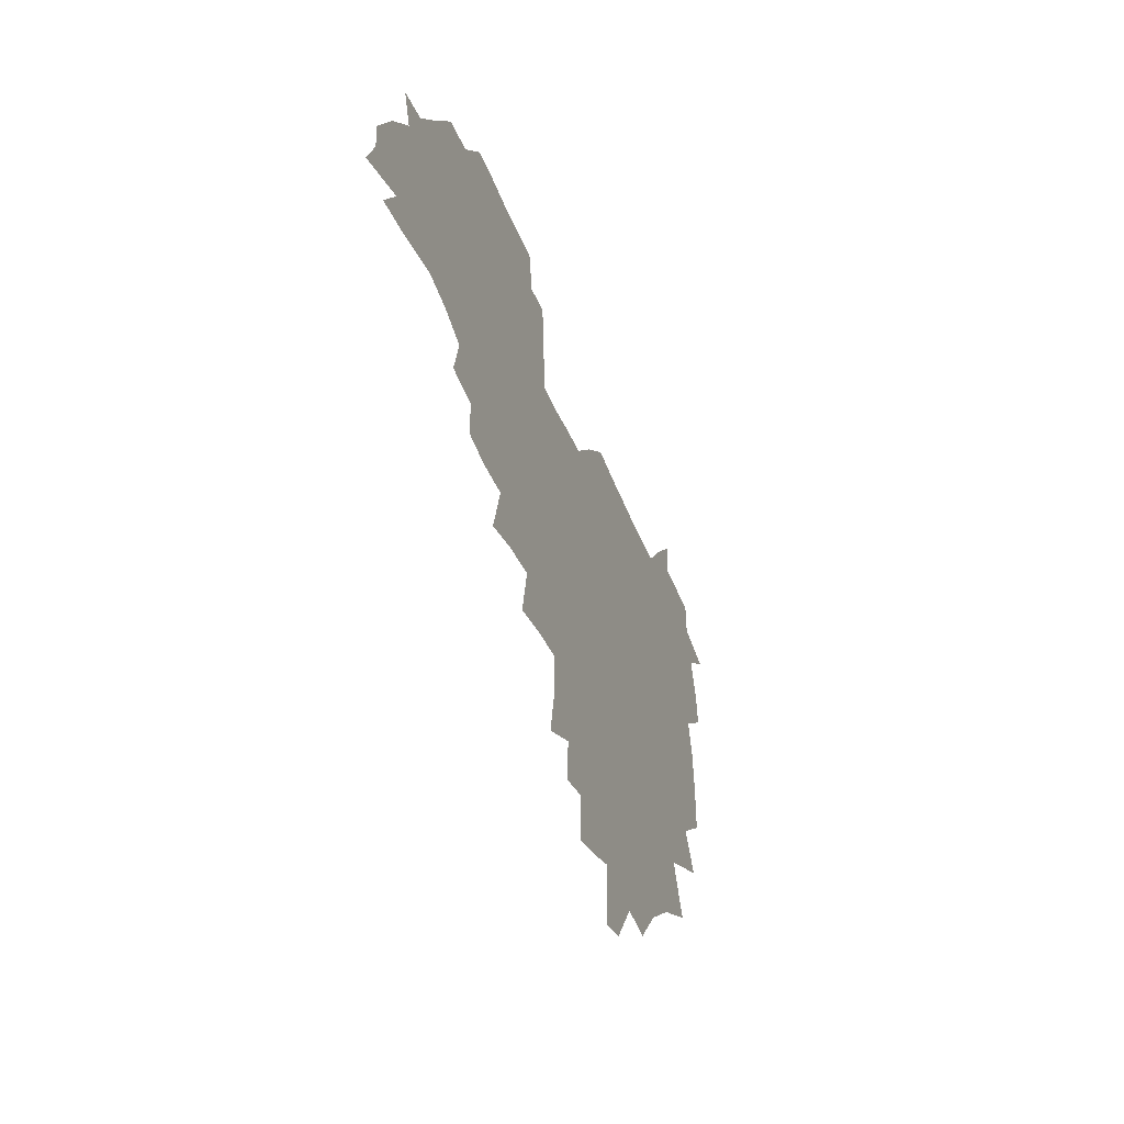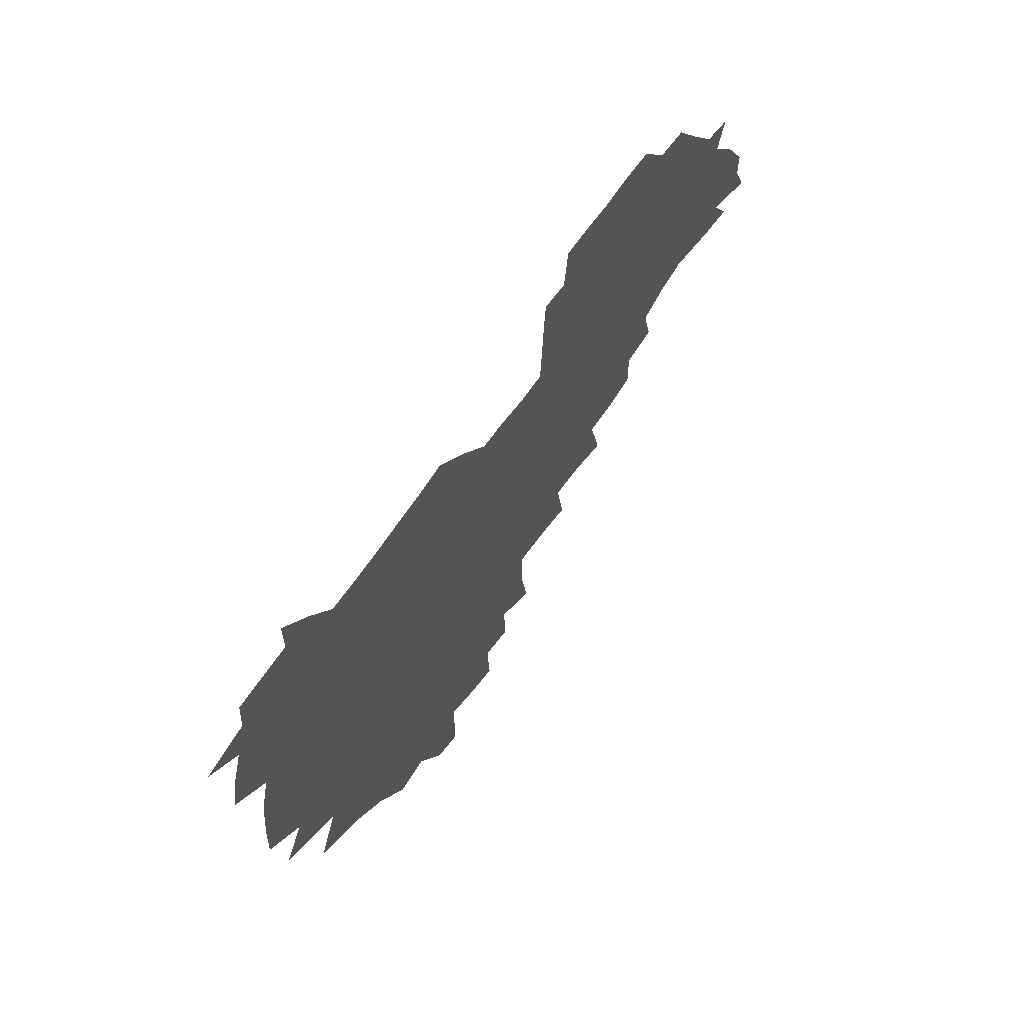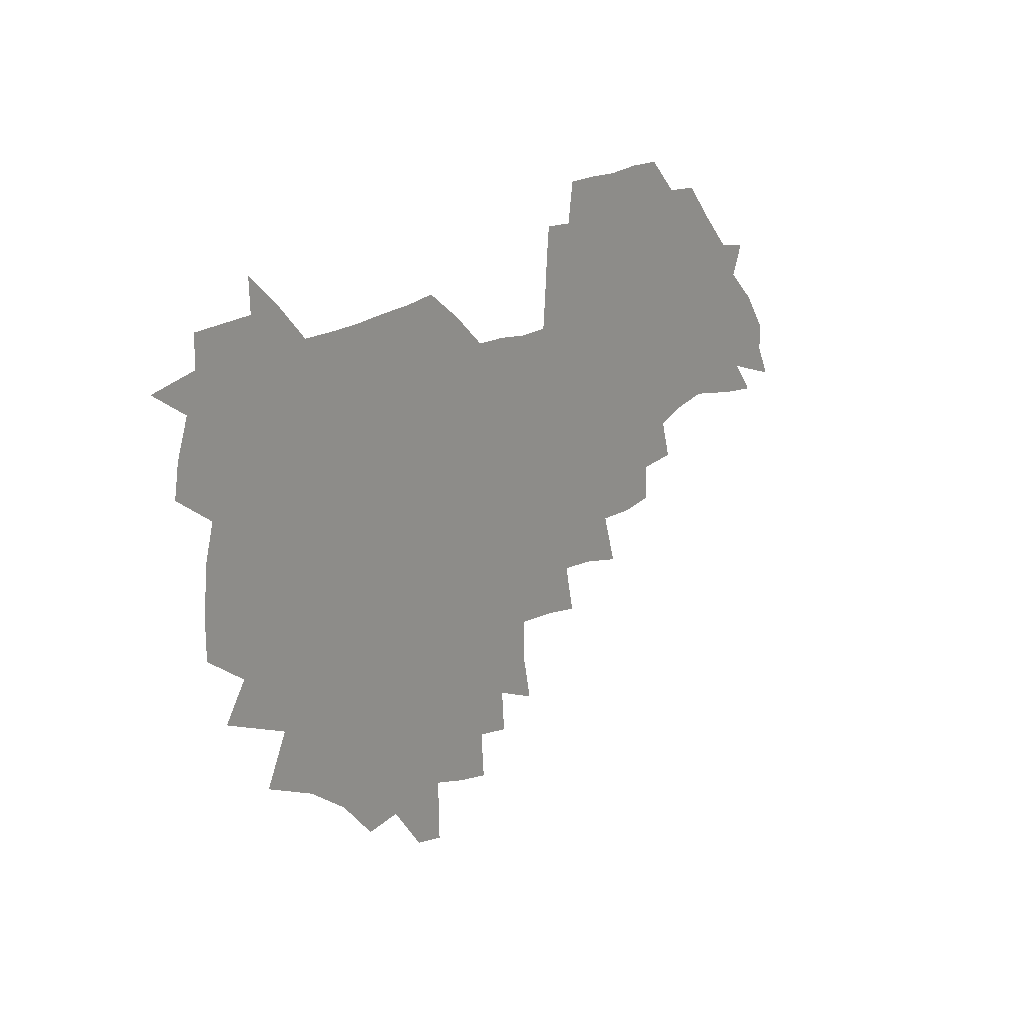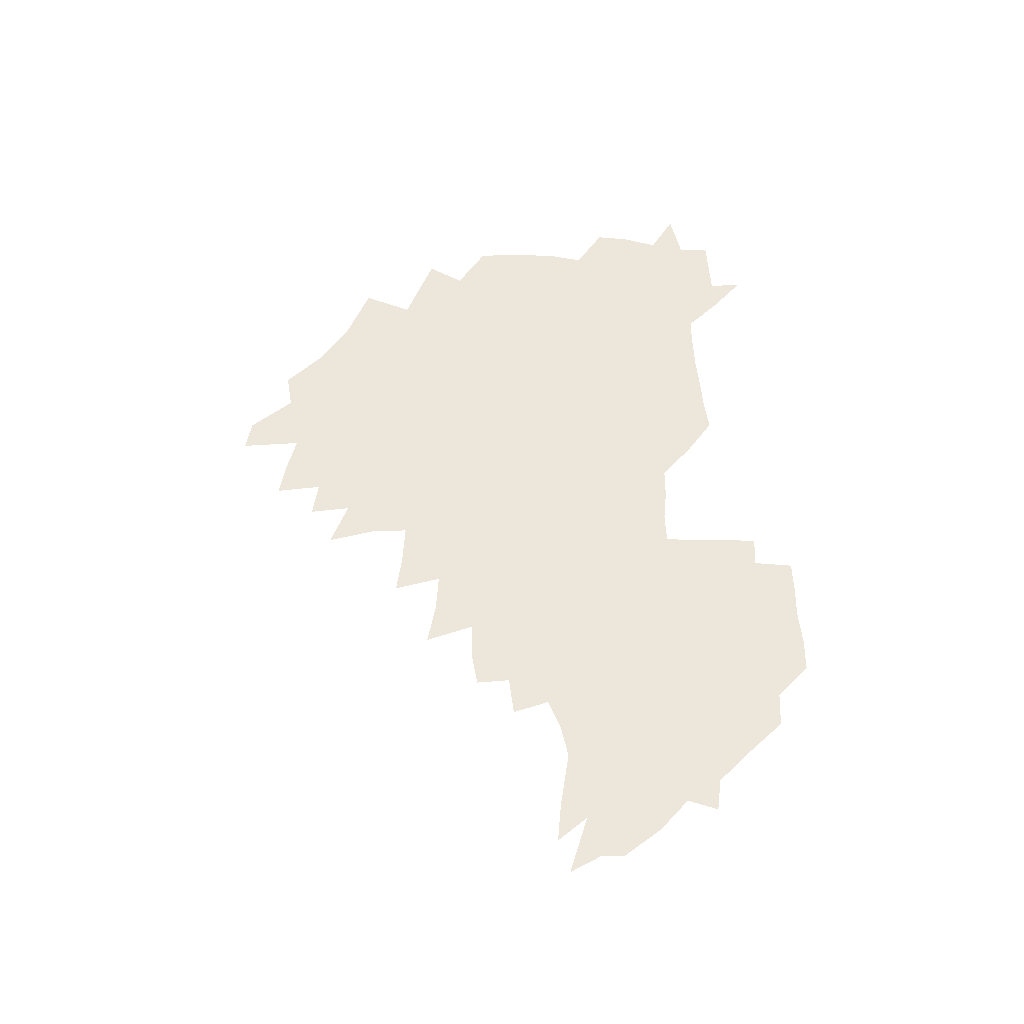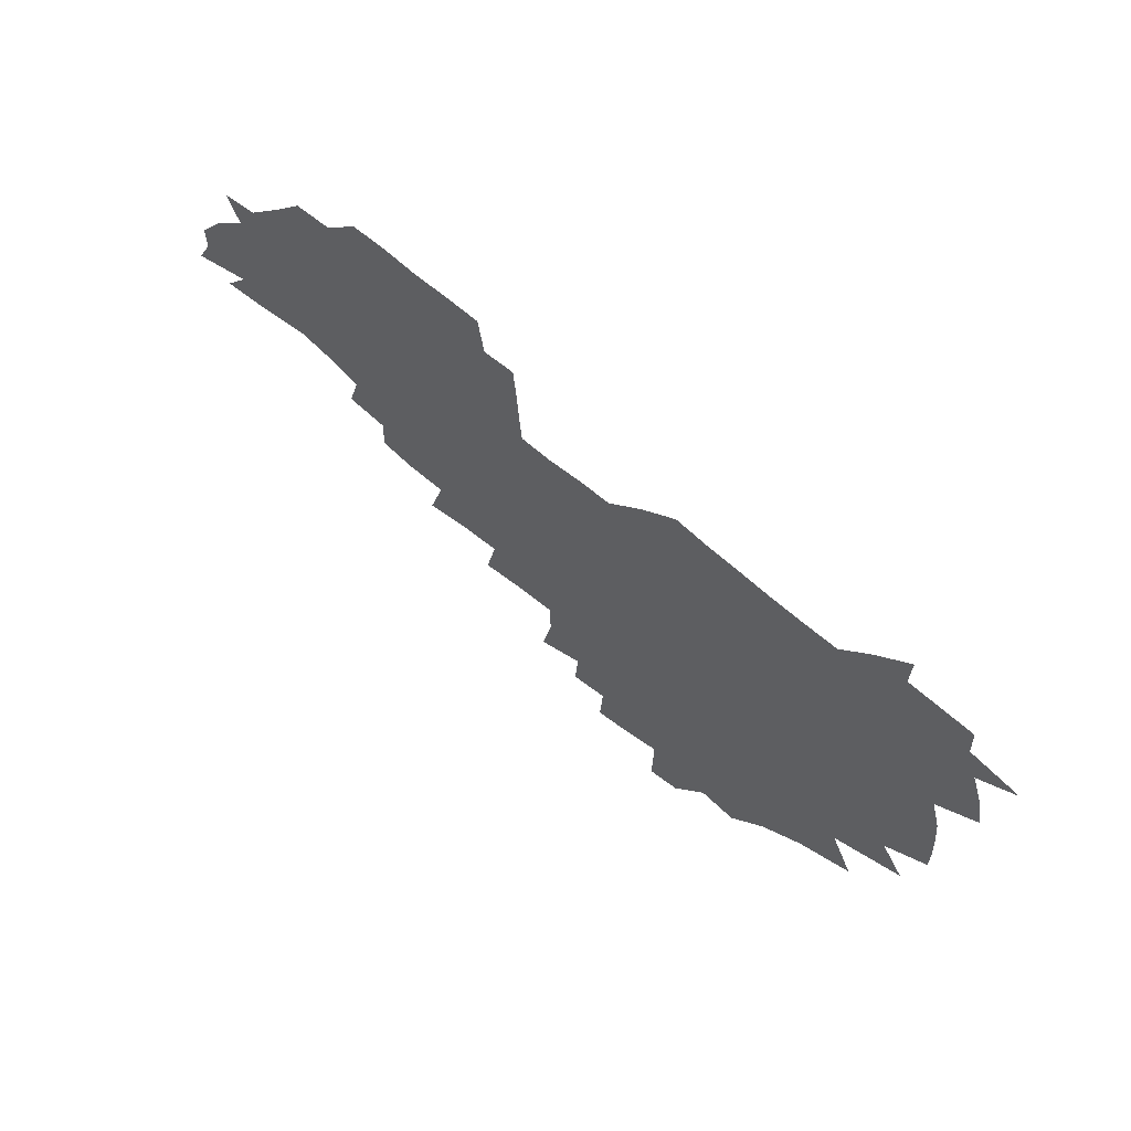
<metadata>
{"format":"obj","ext":"obj","renderer":"f3d","projection":"perspective","resolution":1024,"background":"white","views":[{"elev":-41.7,"azim":109.4,"up":"+Y"},{"elev":59.3,"azim":-57.7,"up":"+Y"},{"elev":20.7,"azim":-51.0,"up":"+Y"},{"elev":54.0,"azim":86.9,"up":"+Z"},{"elev":64.3,"azim":-138.2,"up":"+Y"}]}
</metadata>
<code>
v 207 264.8 0
v 215.8 221.9 0
v 218.2 236.4 0
v 223.8 252.8 0
v 229 268.9 0
v 229.7 283 0
v 227.2 152.8 0
v 227.2 165.7 0
v 228 178.9 0
v 229.4 192.7 0
v 233.7 208.4 0
v 236.4 223.7 0
v 237.3 238.4 0
v 239.8 253.7 0
v 242.6 269 0
v 243.6 283.2 0
v 235.7 122.6 0
v 246.1 138.5 0
v 250.2 152.8 0
v 250.9 166.4 0
v 249.2 180.3 0
v 249.4 194.5 0
v 250.1 208.9 0
v 253.7 224.4 0
v 253.3 238.9 0
v 254.2 253.6 0
v 255.7 268.2 0
v 258.3 283.4 0
v 257.8 298.7 0
v 256.7 85.85 0
v 267 107.8 0
v 268.5 123.6 0
v 275.1 139.6 0
v 278 153.7 0
v 274.1 167.3 0
v 269.9 181.2 0
v 266.2 195.2 0
v 268.2 209.8 0
v 269.8 224.5 0
v 269.8 239.1 0
v 270.8 253.9 0
v 272.2 268.6 0
v 273.2 283.3 0
v 281 73.84 0
v 287.5 94.57 0
v 288.1 109.7 0
v 289.5 125 0
v 292.1 140.3 0
v 291.6 153.8 0
v 293.4 167.8 0
v 289.3 181.7 0
v 286.2 195.9 0
v 285.5 210.2 0
v 284 224.6 0
v 285 239 0
v 285.2 253.5 0
v 286.5 267.9 0
v 300.1 59.2 0
v 303.3 80.09 0
v 302.9 94.78 0
v 304.3 110.7 0
v 305.5 125.7 0
v 307.3 140.8 0
v 306.4 154.1 0
v 308.2 168.1 0
v 308 181.6 0
v 304.5 195.9 0
v 303.9 210 0
v 302.6 224.4 0
v 301.2 238.9 0
v 301.4 253.2 0
v 301.4 267.4 0
v 315.9 40.73 0
v 317.9 64.17 0
v 318.3 80.85 0
v 318.5 96.12 0
v 319.1 111.2 0
v 320 126.1 0
v 322 141.7 0
v 322.8 155.5 0
v 321.8 168.4 0
v 321.7 182.1 0
v 321.5 195.8 0
v 320.2 209.9 0
v 320.4 223.9 0
v 318.3 238.5 0
v 317.2 253 0
v 316.4 267.4 0
v 332.3 42.64 0
v 332.9 66.33 0
v 333.2 82.36 0
v 333.1 96.88 0
v 334.4 113.3 0
v 334.5 127.1 0
v 334.8 140.8 0
v 335.1 154.9 0
v 336.2 169.2 0
v 335.8 182.3 0
v 335.4 195.9 0
v 334.3 210 0
v 333.9 224.2 0
v 333.5 238.4 0
v 332.9 252.7 0
v 330.8 268.2 0
v 347 21.96 0
v 346.8 47.25 0
v 346.9 65.99 0
v 347.1 82.89 0
v 347.1 97.02 0
v 347.7 113 0
v 347.8 126.1 0
v 348.3 140.9 0
v 348.6 155.5 0
v 348.8 169.4 0
v 348.8 182.5 0
v 348.5 196.2 0
v 348.1 210.2 0
v 347.4 224.4 0
v 347.8 238.5 0
v 347 252.9 0
v 345.6 268.6 0
v 360.9 18.45 0
v 360.5 46.34 0
v 361.1 62.46 0
v 360.9 81.31 0
v 361 97 0
v 361.2 112 0
v 361.5 126.3 0
v 361.8 140.5 0
v 362 154.7 0
v 362.2 168.6 0
v 362.1 182.6 0
v 362.1 196.4 0
v 361.9 210.5 0
v 361.9 224.5 0
v 361.6 239.1 0
v 360.8 253.8 0
v 360.2 270.1 0
v 361 286 0
v 376.5 41.02 0
v 375.6 61.22 0
v 374.7 81.35 0
v 375.1 95.54 0
v 375.2 110.3 0
v 375.2 125.5 0
v 375.9 139.2 0
v 376 153.7 0
v 375.7 168.9 0
v 375.8 182.6 0
v 375.9 196.5 0
v 375.8 210.6 0
v 375.8 224.9 0
v 376.4 240.9 0
v 376.4 256.9 0
v 392.2 37.14 0
v 390.7 58.4 0
v 389.5 78.05 0
v 389.4 93.85 0
v 389.4 109.2 0
v 389.7 123.8 0
v 390.6 137.8 0
v 390.6 152.4 0
v 389.3 168.8 0
v 389.4 182.6 0
v 389.7 196.5 0
v 389.9 210.6 0
v 390.2 225 0
v 391.4 242.2 0
v 406.9 54.84 0
v 405.6 73.84 0
v 404 92.03 0
v 405.2 106.6 0
v 405.3 121.7 0
v 405.9 136.3 0
v 405.3 151.8 0
v 404.8 167 0
v 404.1 182 0
v 403.8 196.5 0
v 404 210.5 0
v 404.3 224.5 0
v 405.8 241.5 0
v 425.6 64.5 0
v 421.2 86.72 0
v 421.5 103.7 0
v 422.9 118.3 0
v 420.9 135.9 0
v 420.6 150.8 0
v 419.4 166.8 0
v 418.7 181.6 0
v 417.9 196.5 0
v 418 210.5 0
v 418.6 224.6 0
v 420 239.3 0
v 440.1 101.6 0
v 437.7 119.9 0
v 437.1 134.7 0
v 435.6 150.6 0
v 433.9 166.9 0
v 433.5 181.2 0
v 431.8 196.6 0
v 432.9 210.5 0
v 432.7 224.4 0
v 434.5 239.2 0
v 435.7 253.5 0
v 436.7 270.3 0
v 438 284.2 0
v 457.5 98.09 0
v 452.8 120.1 0
v 451.8 135.7 0
v 450.2 151.5 0
v 448.7 167 0
v 447.9 181.6 0
v 446.7 196.3 0
v 447.4 210.2 0
v 446.6 224.2 0
v 448 238.4 0
v 449.2 252.9 0
v 450.7 268.4 0
v 451.9 283 0
v 454.5 301 0
v 470.5 118 0
v 466.9 136.4 0
v 465.1 152 0
v 462.7 168.2 0
v 462.1 182.3 0
v 462.2 196.4 0
v 461.1 210.6 0
v 459.5 224 0
v 463.2 239.2 0
v 464.6 253.9 0
v 464.7 267.9 0
v 466.2 282.8 0
v 469.2 300.9 0
v 489.3 113.2 0
v 482.6 136 0
v 480.3 152.5 0
v 479.3 167.4 0
v 477.4 182.5 0
v 477.3 196.6 0
v 477.2 210.8 0
v 477.1 225.1 0
v 478.7 239.7 0
v 478.8 253.8 0
v 480.3 268.6 0
v 481.8 283.8 0
v 483.9 299.9 0
v 500 135 0
v 496.6 152.7 0
v 494.1 168.4 0
v 492.6 182.9 0
v 492.3 197 0
v 492.7 211.1 0
v 492.6 225.2 0
v 493.5 239.6 0
v 494.3 254 0
v 497 269.5 0
v 497.1 283.8 0
v 500.2 300.8 0
v 515.3 137 0
v 514.8 152.8 0
v 510.6 169.2 0
v 509 183.5 0
v 505.7 197.9 0
v 506 211.1 0
v 508.5 225.6 0
v 508.2 239.5 0
v 509.3 253.8 0
v 512.5 269.4 0
v 511.4 283.3 0
v 515.5 300 0
v 532.9 154.1 0
v 528.1 171.1 0
v 525 184.8 0
v 524.2 198.3 0
v 522.1 211.8 0
v 523 225.5 0
v 522 239.3 0
v 523.7 253.2 0
v 526.4 268.5 0
v 530.2 284.4 0
v 542 176.1 0
v 539.6 187 0
v 538.3 199.3 0
v 536.8 212.2 0
v 536.5 225.4 0
v 540.6 239.3 0
v 540 253.1 0
v 542.7 267.6 0
v 546.4 282.9 0
v 557.8 179 0
v 554.8 189.2 0
v 552.6 200.2 0
v 551.9 212.2 0
v 553.4 224.9 0
v 556.3 238.2 0
v 557.4 252.1 0
v 560.4 266.3 0
v 584.3 173.4 0
v 569.6 189.4 0
v 568 200.2 0
v 567.8 211.5 0
v 569.8 223.4 0
v 570.1 236.5 0
v 575.2 249.9 0
v 602.1 170.9 0
v 591.4 185.2 0
v 586 198.2 0
v 583.4 210.1 0
v 583.9 221.3 0
v 585 233.4 0
v 590.3 247.1 0
v 618.3 175.4 0
v 611.3 189.9 0
v 611.6 201.1 0
v 599.3 219.1 0
f 4 5 1
f 11 12 2
f 2 12 3
f 12 13 3
f 3 13 4
f 13 14 4
f 4 14 5
f 14 15 5
f 5 15 6
f 15 16 6
f 18 19 7
f 7 19 8
f 19 20 8
f 8 20 9
f 20 21 9
f 9 21 10
f 21 22 10
f 10 22 11
f 22 23 11
f 11 23 12
f 23 24 12
f 12 24 13
f 24 25 13
f 13 25 14
f 25 26 14
f 14 26 15
f 26 27 15
f 15 27 16
f 27 28 16
f 31 32 17
f 17 32 18
f 32 33 18
f 18 33 19
f 33 34 19
f 19 34 20
f 34 35 20
f 20 35 21
f 35 36 21
f 21 36 22
f 36 37 22
f 22 37 23
f 37 38 23
f 23 38 24
f 38 39 24
f 24 39 25
f 39 40 25
f 25 40 26
f 40 41 26
f 26 41 27
f 41 42 27
f 27 42 28
f 42 43 28
f 28 43 29
f 44 45 30
f 30 45 31
f 45 46 31
f 31 46 32
f 46 47 32
f 32 47 33
f 47 48 33
f 33 48 34
f 48 49 34
f 34 49 35
f 49 50 35
f 35 50 36
f 50 51 36
f 36 51 37
f 51 52 37
f 37 52 38
f 52 53 38
f 38 53 39
f 53 54 39
f 39 54 40
f 54 55 40
f 40 55 41
f 55 56 41
f 41 56 42
f 56 57 42
f 42 57 43
f 58 59 44
f 44 59 45
f 59 60 45
f 45 60 46
f 60 61 46
f 46 61 47
f 61 62 47
f 47 62 48
f 62 63 48
f 48 63 49
f 63 64 49
f 49 64 50
f 64 65 50
f 50 65 51
f 65 66 51
f 51 66 52
f 66 67 52
f 52 67 53
f 67 68 53
f 53 68 54
f 68 69 54
f 54 69 55
f 69 70 55
f 55 70 56
f 70 71 56
f 56 71 57
f 71 72 57
f 73 74 58
f 58 74 59
f 74 75 59
f 59 75 60
f 75 76 60
f 60 76 61
f 76 77 61
f 61 77 62
f 77 78 62
f 62 78 63
f 78 79 63
f 63 79 64
f 79 80 64
f 64 80 65
f 80 81 65
f 65 81 66
f 81 82 66
f 66 82 67
f 82 83 67
f 67 83 68
f 83 84 68
f 68 84 69
f 84 85 69
f 69 85 70
f 85 86 70
f 70 86 71
f 86 87 71
f 71 87 72
f 87 88 72
f 73 89 74
f 89 90 74
f 74 90 75
f 90 91 75
f 75 91 76
f 91 92 76
f 76 92 77
f 92 93 77
f 77 93 78
f 93 94 78
f 78 94 79
f 94 95 79
f 79 95 80
f 95 96 80
f 80 96 81
f 96 97 81
f 81 97 82
f 97 98 82
f 82 98 83
f 98 99 83
f 83 99 84
f 99 100 84
f 84 100 85
f 100 101 85
f 85 101 86
f 101 102 86
f 86 102 87
f 102 103 87
f 87 103 88
f 103 104 88
f 105 106 89
f 89 106 90
f 106 107 90
f 90 107 91
f 107 108 91
f 91 108 92
f 108 109 92
f 92 109 93
f 109 110 93
f 93 110 94
f 110 111 94
f 94 111 95
f 111 112 95
f 95 112 96
f 112 113 96
f 96 113 97
f 113 114 97
f 97 114 98
f 114 115 98
f 98 115 99
f 115 116 99
f 99 116 100
f 116 117 100
f 100 117 101
f 117 118 101
f 101 118 102
f 118 119 102
f 102 119 103
f 119 120 103
f 103 120 104
f 120 121 104
f 105 122 106
f 122 123 106
f 106 123 107
f 123 124 107
f 107 124 108
f 124 125 108
f 108 125 109
f 125 126 109
f 109 126 110
f 126 127 110
f 110 127 111
f 127 128 111
f 111 128 112
f 128 129 112
f 112 129 113
f 129 130 113
f 113 130 114
f 130 131 114
f 114 131 115
f 131 132 115
f 115 132 116
f 132 133 116
f 116 133 117
f 133 134 117
f 117 134 118
f 134 135 118
f 118 135 119
f 135 136 119
f 119 136 120
f 136 137 120
f 120 137 121
f 137 138 121
f 123 140 124
f 140 141 124
f 124 141 125
f 141 142 125
f 125 142 126
f 142 143 126
f 126 143 127
f 143 144 127
f 127 144 128
f 144 145 128
f 128 145 129
f 145 146 129
f 129 146 130
f 146 147 130
f 130 147 131
f 147 148 131
f 131 148 132
f 148 149 132
f 132 149 133
f 149 150 133
f 133 150 134
f 150 151 134
f 134 151 135
f 151 152 135
f 135 152 136
f 152 153 136
f 136 153 137
f 153 154 137
f 137 154 138
f 140 155 141
f 155 156 141
f 141 156 142
f 156 157 142
f 142 157 143
f 157 158 143
f 143 158 144
f 158 159 144
f 144 159 145
f 159 160 145
f 145 160 146
f 160 161 146
f 146 161 147
f 161 162 147
f 147 162 148
f 162 163 148
f 148 163 149
f 163 164 149
f 149 164 150
f 164 165 150
f 150 165 151
f 165 166 151
f 151 166 152
f 166 167 152
f 152 167 153
f 167 168 153
f 153 168 154
f 156 169 157
f 169 170 157
f 157 170 158
f 170 171 158
f 158 171 159
f 171 172 159
f 159 172 160
f 172 173 160
f 160 173 161
f 173 174 161
f 161 174 162
f 174 175 162
f 162 175 163
f 175 176 163
f 163 176 164
f 176 177 164
f 164 177 165
f 177 178 165
f 165 178 166
f 178 179 166
f 166 179 167
f 179 180 167
f 167 180 168
f 180 181 168
f 170 182 171
f 182 183 171
f 171 183 172
f 183 184 172
f 172 184 173
f 184 185 173
f 173 185 174
f 185 186 174
f 174 186 175
f 186 187 175
f 175 187 176
f 187 188 176
f 176 188 177
f 188 189 177
f 177 189 178
f 189 190 178
f 178 190 179
f 190 191 179
f 179 191 180
f 191 192 180
f 180 192 181
f 192 193 181
f 184 194 185
f 194 195 185
f 185 195 186
f 195 196 186
f 186 196 187
f 196 197 187
f 187 197 188
f 197 198 188
f 188 198 189
f 198 199 189
f 189 199 190
f 199 200 190
f 190 200 191
f 200 201 191
f 191 201 192
f 201 202 192
f 192 202 193
f 202 203 193
f 194 207 195
f 207 208 195
f 195 208 196
f 208 209 196
f 196 209 197
f 209 210 197
f 197 210 198
f 210 211 198
f 198 211 199
f 211 212 199
f 199 212 200
f 212 213 200
f 200 213 201
f 213 214 201
f 201 214 202
f 214 215 202
f 202 215 203
f 215 216 203
f 203 216 204
f 216 217 204
f 204 217 205
f 217 218 205
f 205 218 206
f 218 219 206
f 208 221 209
f 221 222 209
f 209 222 210
f 222 223 210
f 210 223 211
f 223 224 211
f 211 224 212
f 224 225 212
f 212 225 213
f 225 226 213
f 213 226 214
f 226 227 214
f 214 227 215
f 227 228 215
f 215 228 216
f 228 229 216
f 216 229 217
f 229 230 217
f 217 230 218
f 230 231 218
f 218 231 219
f 231 232 219
f 219 232 220
f 232 233 220
f 221 234 222
f 234 235 222
f 222 235 223
f 235 236 223
f 223 236 224
f 236 237 224
f 224 237 225
f 237 238 225
f 225 238 226
f 238 239 226
f 226 239 227
f 239 240 227
f 227 240 228
f 240 241 228
f 228 241 229
f 241 242 229
f 229 242 230
f 242 243 230
f 230 243 231
f 243 244 231
f 231 244 232
f 244 245 232
f 232 245 233
f 245 246 233
f 235 247 236
f 247 248 236
f 236 248 237
f 248 249 237
f 237 249 238
f 249 250 238
f 238 250 239
f 250 251 239
f 239 251 240
f 251 252 240
f 240 252 241
f 252 253 241
f 241 253 242
f 253 254 242
f 242 254 243
f 254 255 243
f 243 255 244
f 255 256 244
f 244 256 245
f 256 257 245
f 245 257 246
f 257 258 246
f 247 259 248
f 259 260 248
f 248 260 249
f 260 261 249
f 249 261 250
f 261 262 250
f 250 262 251
f 262 263 251
f 251 263 252
f 263 264 252
f 252 264 253
f 264 265 253
f 253 265 254
f 265 266 254
f 254 266 255
f 266 267 255
f 255 267 256
f 267 268 256
f 256 268 257
f 268 269 257
f 257 269 258
f 269 270 258
f 260 271 261
f 271 272 261
f 261 272 262
f 272 273 262
f 262 273 263
f 273 274 263
f 263 274 264
f 274 275 264
f 264 275 265
f 275 276 265
f 265 276 266
f 276 277 266
f 266 277 267
f 277 278 267
f 267 278 268
f 278 279 268
f 268 279 269
f 279 280 269
f 269 280 270
f 272 281 273
f 281 282 273
f 273 282 274
f 282 283 274
f 274 283 275
f 283 284 275
f 275 284 276
f 284 285 276
f 276 285 277
f 285 286 277
f 277 286 278
f 286 287 278
f 278 287 279
f 287 288 279
f 279 288 280
f 288 289 280
f 281 290 282
f 290 291 282
f 282 291 283
f 291 292 283
f 283 292 284
f 292 293 284
f 284 293 285
f 293 294 285
f 285 294 286
f 294 295 286
f 286 295 287
f 295 296 287
f 287 296 288
f 296 297 288
f 288 297 289
f 290 298 291
f 298 299 291
f 291 299 292
f 299 300 292
f 292 300 293
f 300 301 293
f 293 301 294
f 301 302 294
f 294 302 295
f 302 303 295
f 295 303 296
f 303 304 296
f 296 304 297
f 298 305 299
f 305 306 299
f 299 306 300
f 306 307 300
f 300 307 301
f 307 308 301
f 301 308 302
f 308 309 302
f 302 309 303
f 309 310 303
f 303 310 304
f 310 311 304
f 306 312 307
f 312 313 307
f 307 313 308
f 313 314 308
f 308 314 309
f 314 315 309
f 309 315 310

</code>
